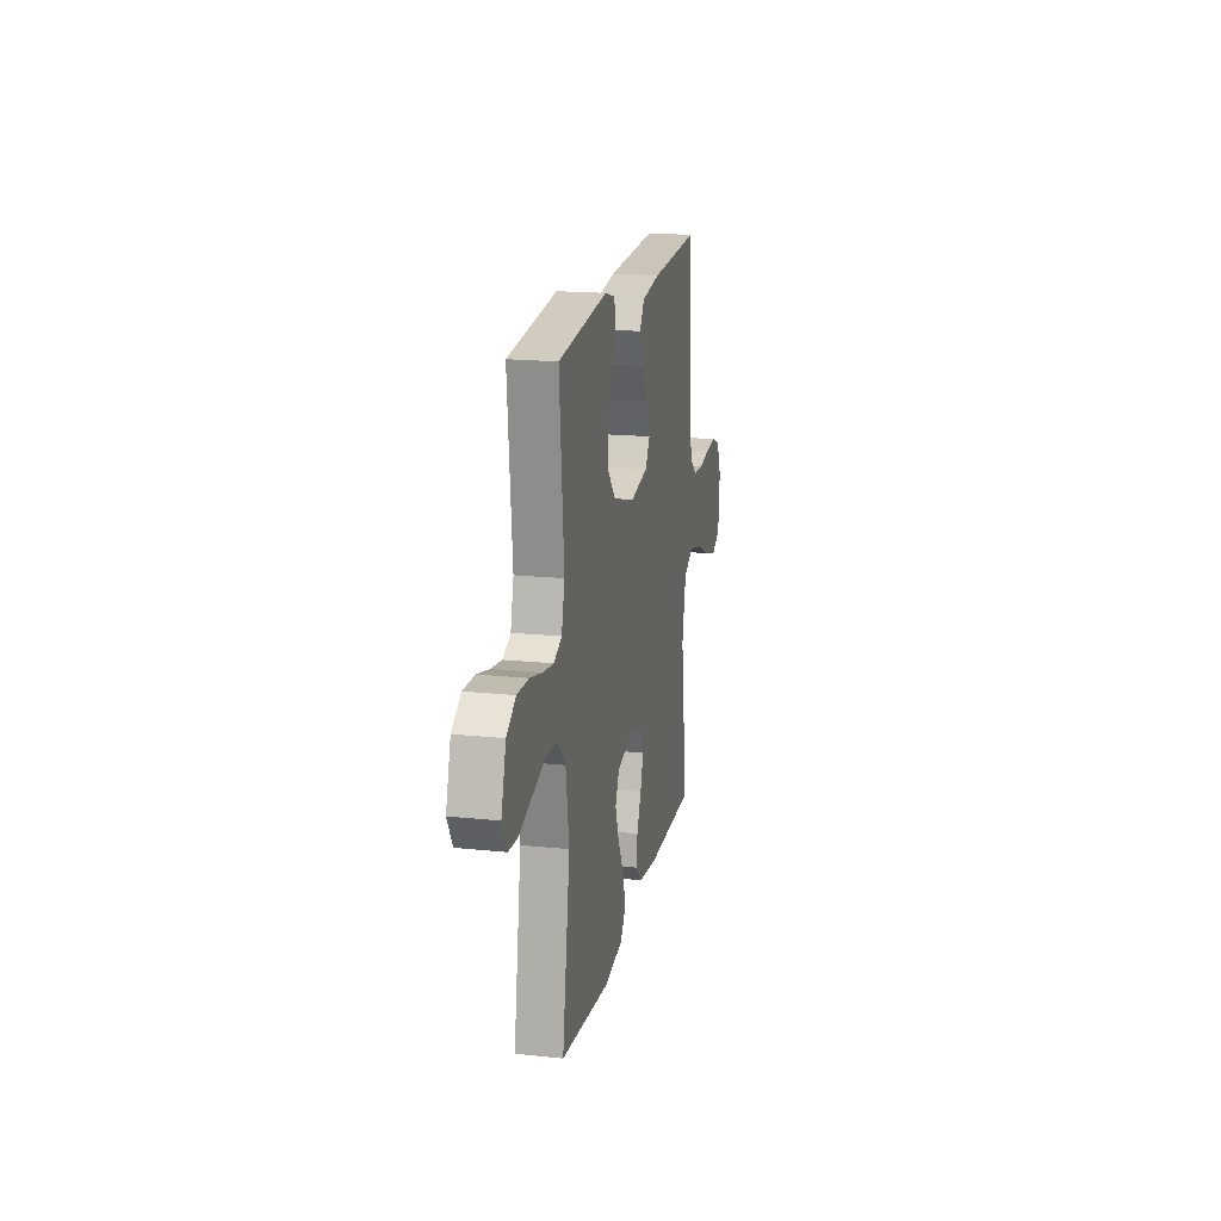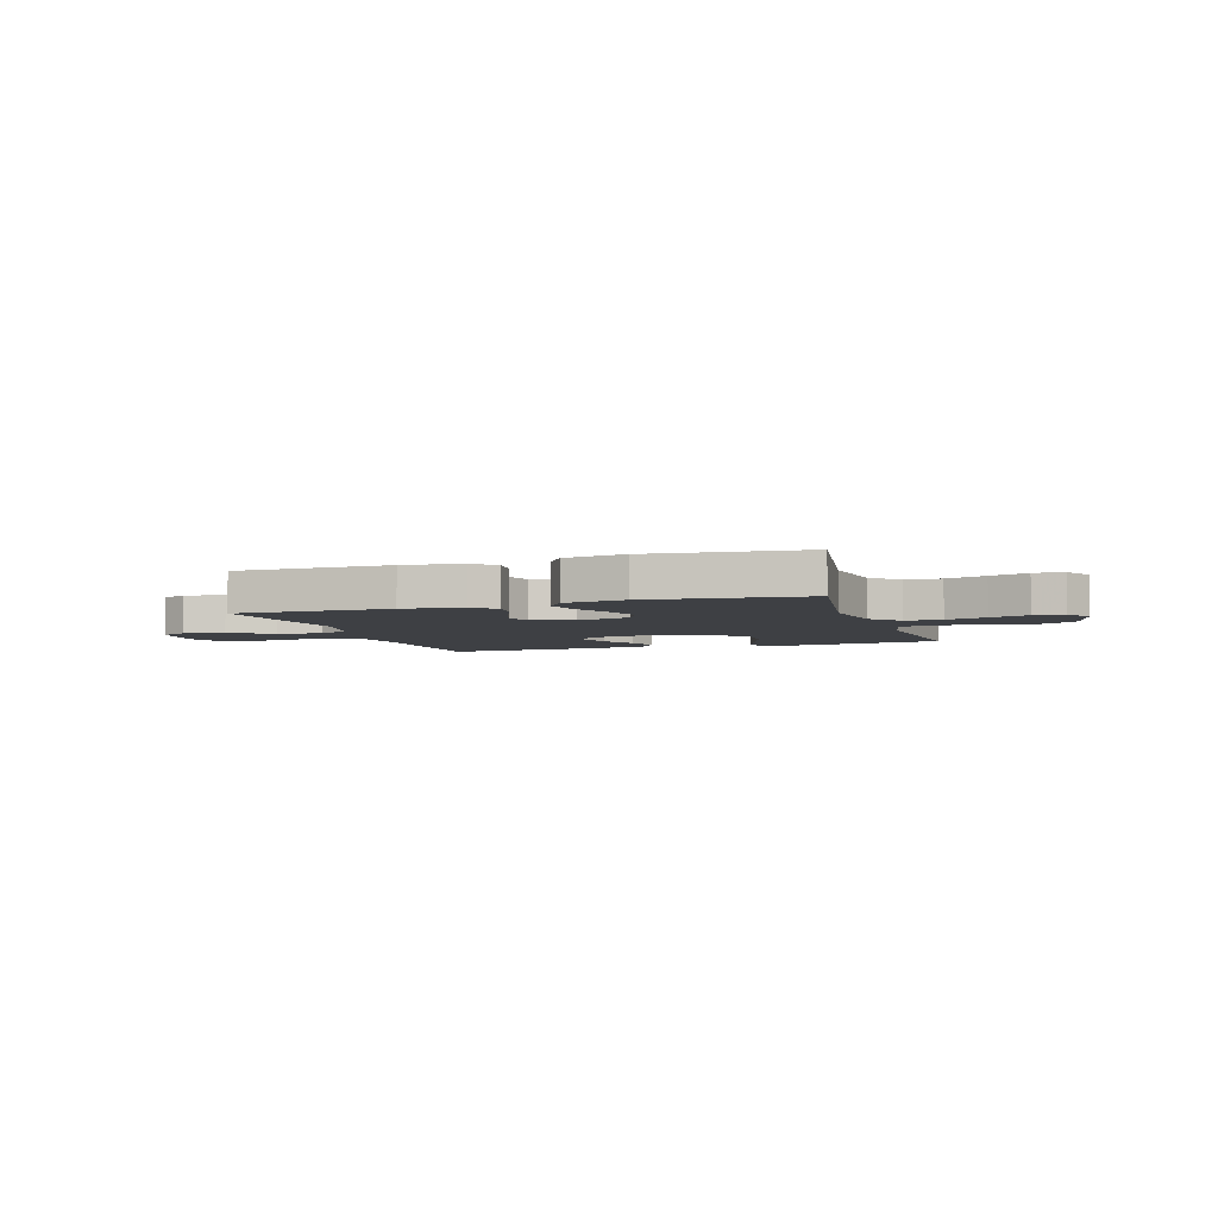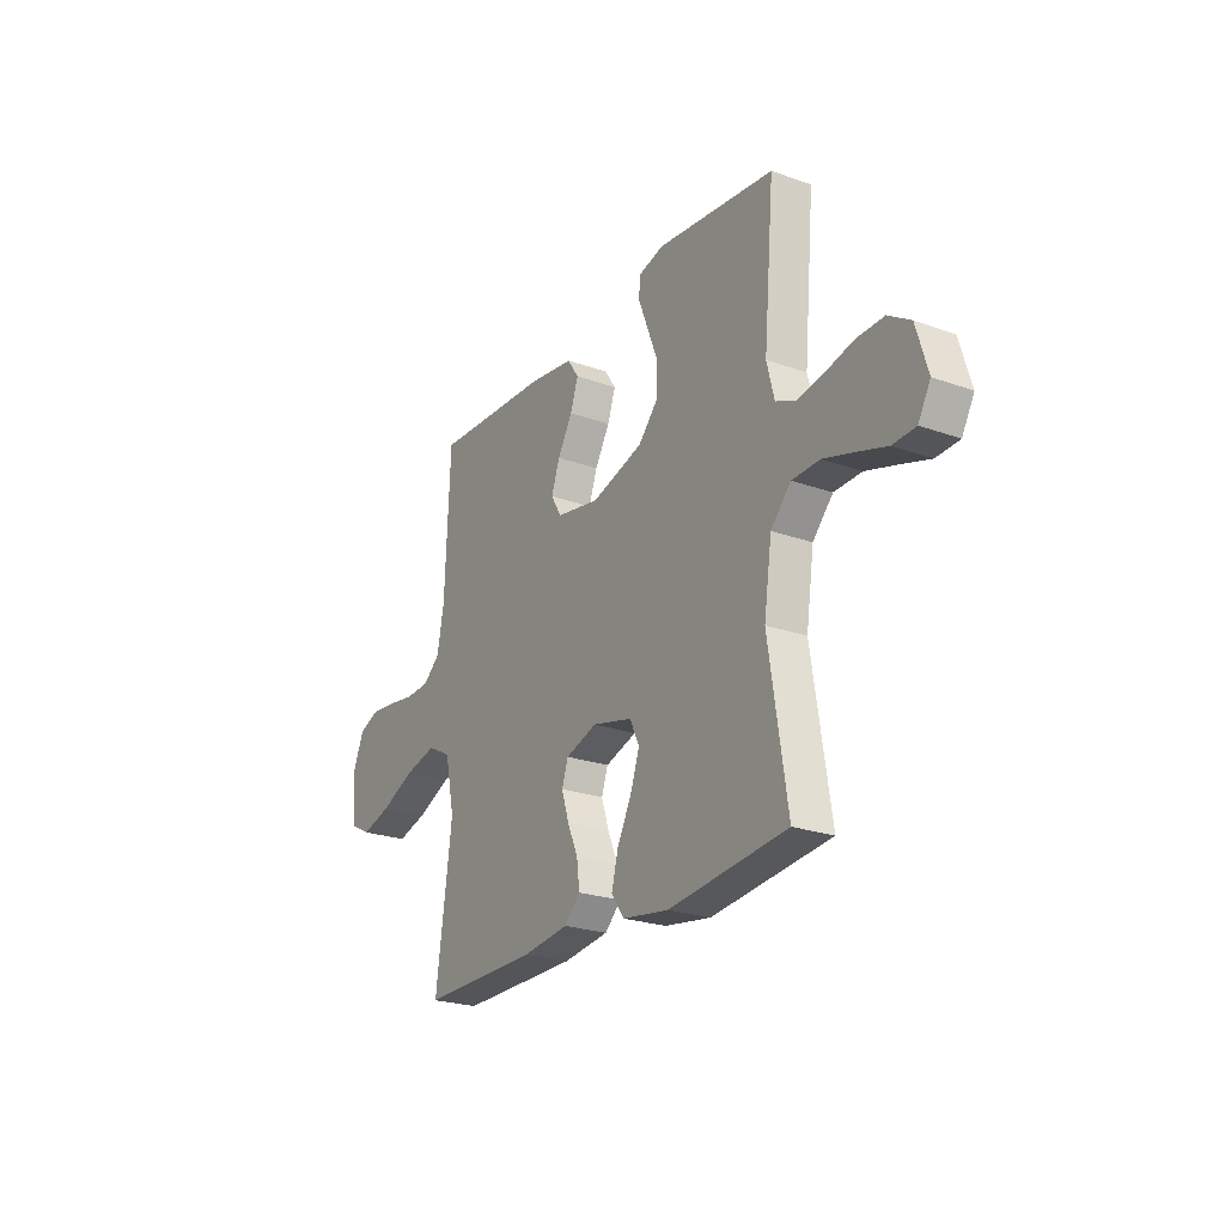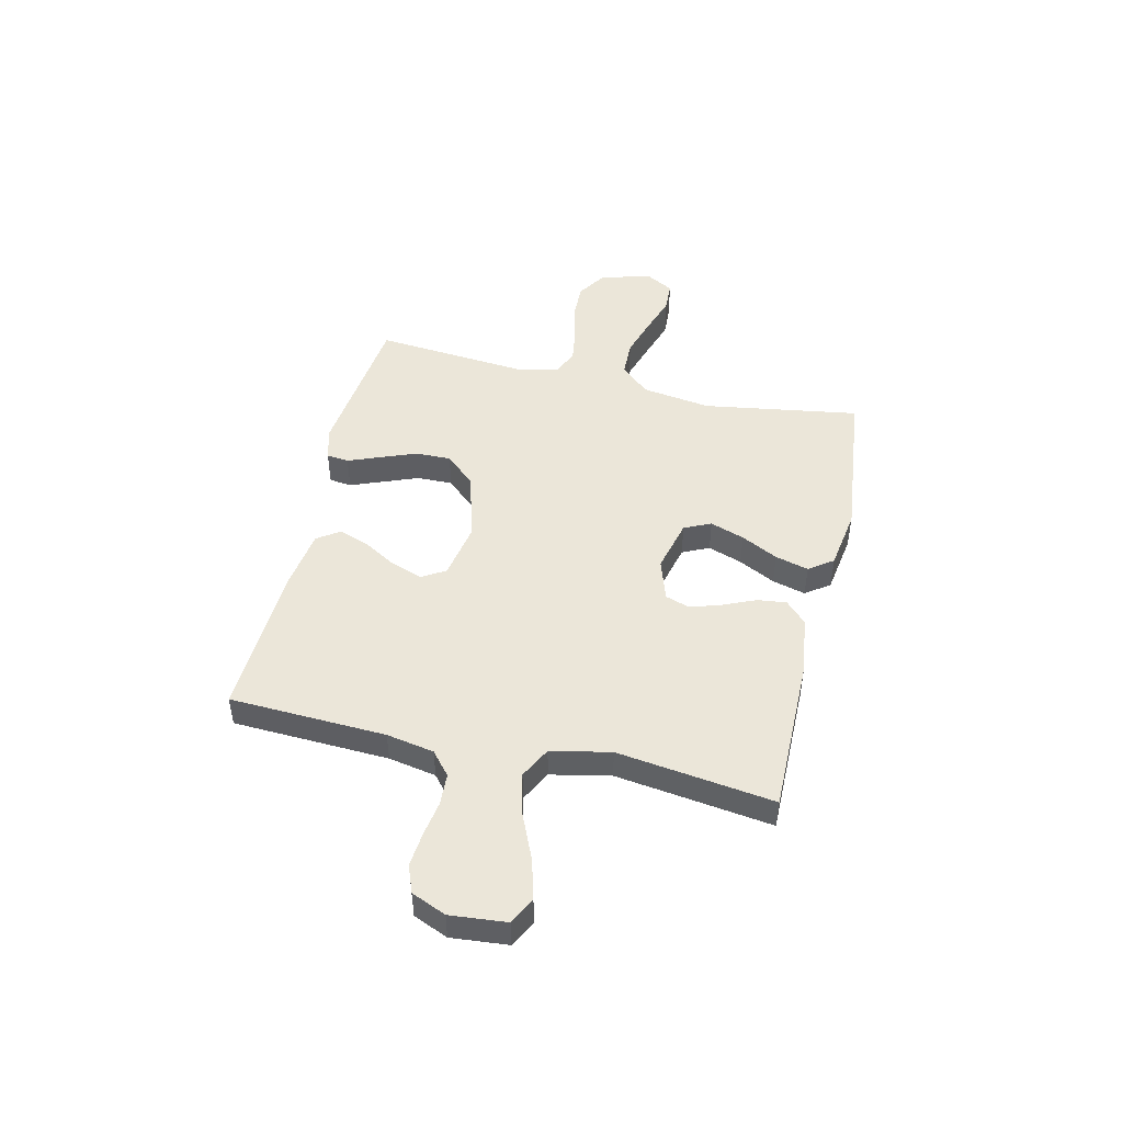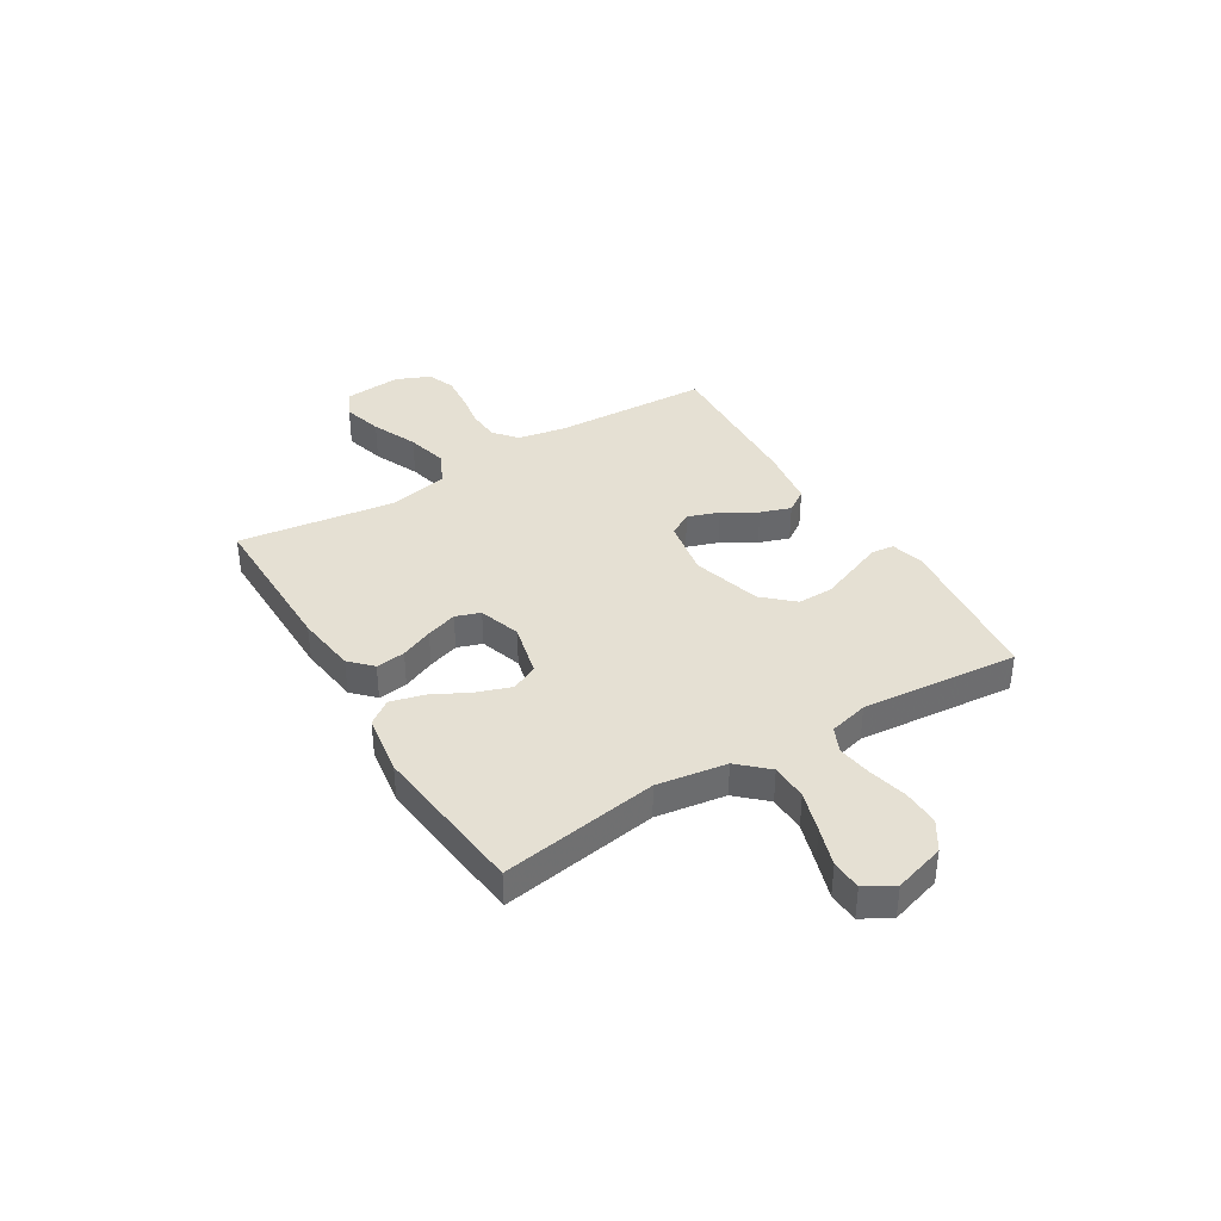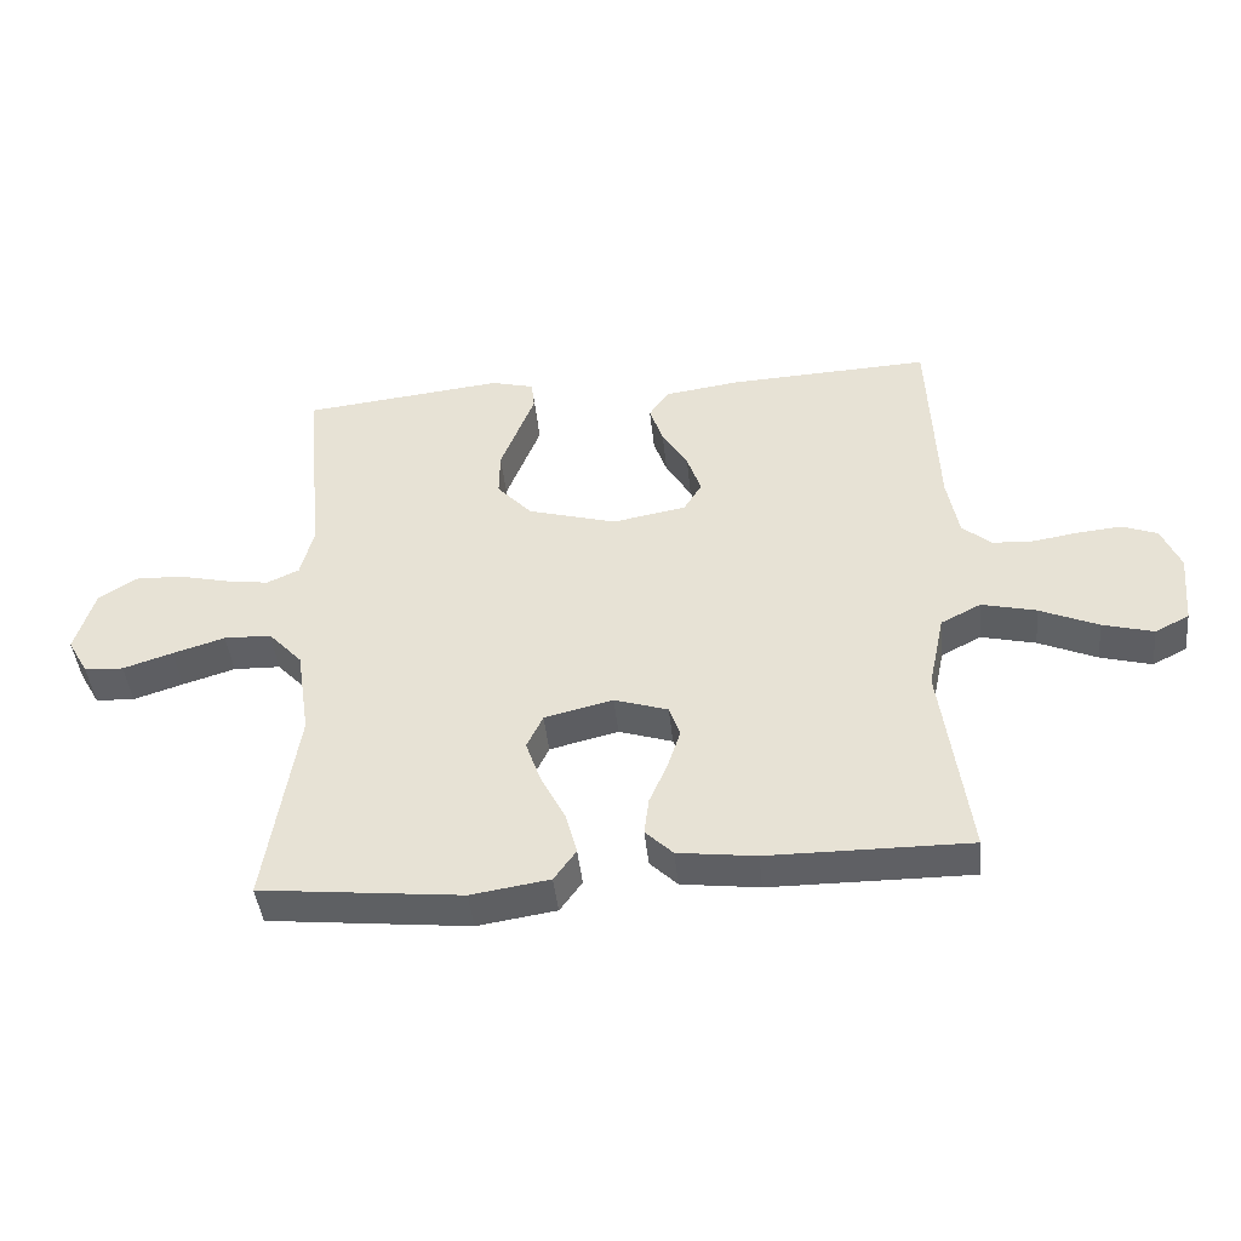
<metadata>
{"format":"obj","ext":"obj","renderer":"f3d","projection":"perspective","resolution":1024,"background":"white","views":[{"elev":18.0,"azim":-78.5,"up":"+Z"},{"elev":-4.9,"azim":-161.9,"up":"+Y"},{"elev":-23.7,"azim":-120.9,"up":"+Z"},{"elev":47.6,"azim":103.1,"up":"+Y"},{"elev":38.0,"azim":-121.3,"up":"+Y"},{"elev":-43.9,"azim":6.0,"up":"+Z"}]}
</metadata>
<code>
v -0.5 0.07 0.5
v -0.2 0.07 0.533
v -0.137 0.07 0.516
v -0.132 0.07 0.473
v -0.156 0.07 0.412
v -0.183 0.07 0.343
v -0.184 0.07 0.275
v -0.132 0.07 0.218
v 0 0.07 0.18
v 0.11 0.07 0.2
v 0.137 0.07 0.245
v 0.116 0.07 0.305
v 0.078 0.07 0.369
v 0.058 0.07 0.427
v 0.087 0.07 0.47
v 0.2 0.07 0.486
v 0.5 0.07 0.5
v 0.513 0.07 0.2
v 0.53 0.07 0.109
v 0.574 0.07 0.072
v 0.635 0.07 0.069
v 0.703 0.07 0.08
v 0.768 0.07 0.086
v 0.82 0.07 0.066
v 0.848 0.07 0
v 0.838 0.07 -0.108
v 0.787 0.07 -0.134
v 0.711 0.07 -0.113
v 0.624 0.07 -0.075
v 0.543 0.07 -0.055
v 0.483 0.07 -0.086
v 0.459 0.07 -0.2
v 0.5 0.07 -0.5
v 0.2 0.07 -0.498
v 0.084 0.07 -0.483
v 0.043 0.07 -0.443
v 0.05 0.07 -0.387
v 0.077 0.07 -0.325
v 0.096 0.07 -0.266
v 0.08 0.07 -0.219
v 0 0.07 -0.193
v -0.102 0.07 -0.218
v -0.126 0.07 -0.269
v -0.103 0.07 -0.335
v -0.067 0.07 -0.405
v -0.05 0.07 -0.469
v -0.083 0.07 -0.515
v -0.2 0.07 -0.533
v -0.5 0.07 -0.5
v -0.453 0.07 -0.2
v -0.473 0.07 -0.067
v -0.524 0.07 -0.012
v -0.594 0.07 -0.01
v -0.672 0.07 -0.034
v -0.746 0.07 -0.058
v -0.804 0.07 -0.055
v -0.835 0.07 0
v -0.806 0.07 0.097
v -0.75 0.07 0.133
v -0.68 0.07 0.131
v -0.606 0.07 0.113
v -0.54 0.07 0.103
v -0.492 0.07 0.125
v -0.473 0.07 0.2
v -0.5 0 0.5
v -0.2 0 0.533
v -0.137 0 0.516
v -0.132 0 0.473
v -0.156 0 0.412
v -0.183 0 0.343
v -0.184 0 0.275
v -0.132 0 0.218
v 0 0 0.18
v 0.11 0 0.2
v 0.137 0 0.245
v 0.116 0 0.305
v 0.078 0 0.369
v 0.058 0 0.427
v 0.087 0 0.47
v 0.2 0 0.486
v 0.5 0 0.5
v 0.513 0 0.2
v 0.53 0 0.109
v 0.574 0 0.072
v 0.635 0 0.069
v 0.703 0 0.08
v 0.768 0 0.086
v 0.82 0 0.066
v 0.848 0 0
v 0.838 0 -0.108
v 0.787 0 -0.134
v 0.711 0 -0.113
v 0.624 0 -0.075
v 0.543 0 -0.055
v 0.483 0 -0.086
v 0.459 0 -0.2
v 0.5 0 -0.5
v 0.2 0 -0.498
v 0.084 0 -0.483
v 0.043 0 -0.443
v 0.05 0 -0.387
v 0.077 0 -0.325
v 0.096 0 -0.266
v 0.08 0 -0.219
v 0 0 -0.193
v -0.102 0 -0.218
v -0.126 0 -0.269
v -0.103 0 -0.335
v -0.067 0 -0.405
v -0.05 0 -0.469
v -0.083 0 -0.515
v -0.2 0 -0.533
v -0.5 0 -0.5
v -0.453 0 -0.2
v -0.473 0 -0.067
v -0.524 0 -0.012
v -0.594 0 -0.01
v -0.672 0 -0.034
v -0.746 0 -0.058
v -0.804 0 -0.055
v -0.835 0 0
v -0.806 0 0.097
v -0.75 0 0.133
v -0.68 0 0.131
v -0.606 0 0.113
v -0.54 0 0.103
v -0.492 0 0.125
v -0.473 0 0.2
f 58 59 60 61
f 58 61 62
f 57 58 62
f 54 55 56 57
f 53 54 57 62
f 52 53 62 63
f 47 48 49 50
f 47 50 51
f 44 45 46 47
f 43 44 47 51
f 42 43 51 52
f 35 36 37 38
f 35 38 39
f 32 33 34 35
f 31 32 35 39
f 30 31 39 40
f 26 27 28 29
f 26 29 30
f 25 26 30
f 24 25 30
f 21 22 23 24
f 21 24 30 40
f 15 16 17 18
f 15 18 19
f 12 13 14 15
f 11 12 15 19
f 10 11 19 20
f 2 3 4 5
f 64 1 2 5
f 64 5 6
f 63 64 6 7
f 41 42 52 63
f 41 63 7 8
f 20 21 40 41
f 9 10 20 41
f 8 9 41
f 125 124 123 122
f 126 125 122
f 126 122 121
f 121 120 119 118
f 126 121 118 117
f 127 126 117 116
f 114 113 112 111
f 115 114 111
f 111 110 109 108
f 115 111 108 107
f 116 115 107 106
f 102 101 100 99
f 103 102 99
f 99 98 97 96
f 103 99 96 95
f 104 103 95 94
f 93 92 91 90
f 94 93 90
f 94 90 89
f 94 89 88
f 88 87 86 85
f 104 94 88 85
f 82 81 80 79
f 83 82 79
f 79 78 77 76
f 83 79 76 75
f 84 83 75 74
f 69 68 67 66
f 69 66 65 128
f 70 69 128
f 71 70 128 127
f 127 116 106 105
f 72 71 127 105
f 105 104 85 84
f 105 84 74 73
f 105 73 72
f 1 65 66 2
f 2 66 67 3
f 3 67 68 4
f 4 68 69 5
f 5 69 70 6
f 6 70 71 7
f 7 71 72 8
f 8 72 73 9
f 9 73 74 10
f 10 74 75 11
f 11 75 76 12
f 12 76 77 13
f 13 77 78 14
f 14 78 79 15
f 15 79 80 16
f 16 80 81 17
f 17 81 82 18
f 18 82 83 19
f 19 83 84 20
f 20 84 85 21
f 21 85 86 22
f 22 86 87 23
f 23 87 88 24
f 24 88 89 25
f 25 89 90 26
f 26 90 91 27
f 27 91 92 28
f 28 92 93 29
f 29 93 94 30
f 30 94 95 31
f 31 95 96 32
f 32 96 97 33
f 33 97 98 34
f 34 98 99 35
f 35 99 100 36
f 36 100 101 37
f 37 101 102 38
f 38 102 103 39
f 39 103 104 40
f 40 104 105 41
f 41 105 106 42
f 42 106 107 43
f 43 107 108 44
f 44 108 109 45
f 45 109 110 46
f 46 110 111 47
f 47 111 112 48
f 48 112 113 49
f 49 113 114 50
f 50 114 115 51
f 51 115 116 52
f 52 116 117 53
f 53 117 118 54
f 54 118 119 55
f 55 119 120 56
f 56 120 121 57
f 57 121 122 58
f 58 122 123 59
f 59 123 124 60
f 60 124 125 61
f 61 125 126 62
f 62 126 127 63
f 63 127 128 64
f 64 128 65 1

</code>
